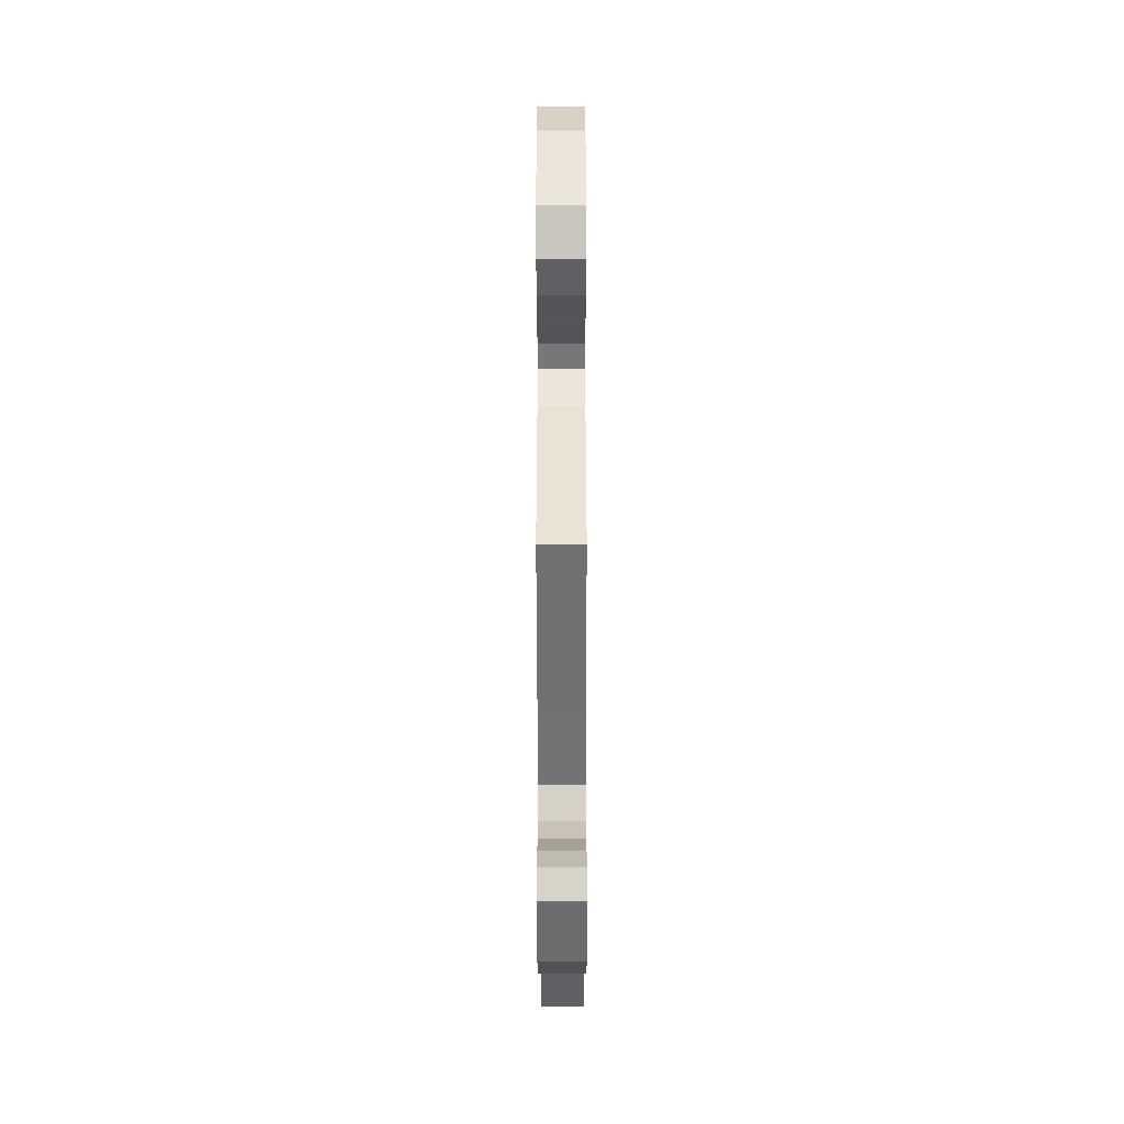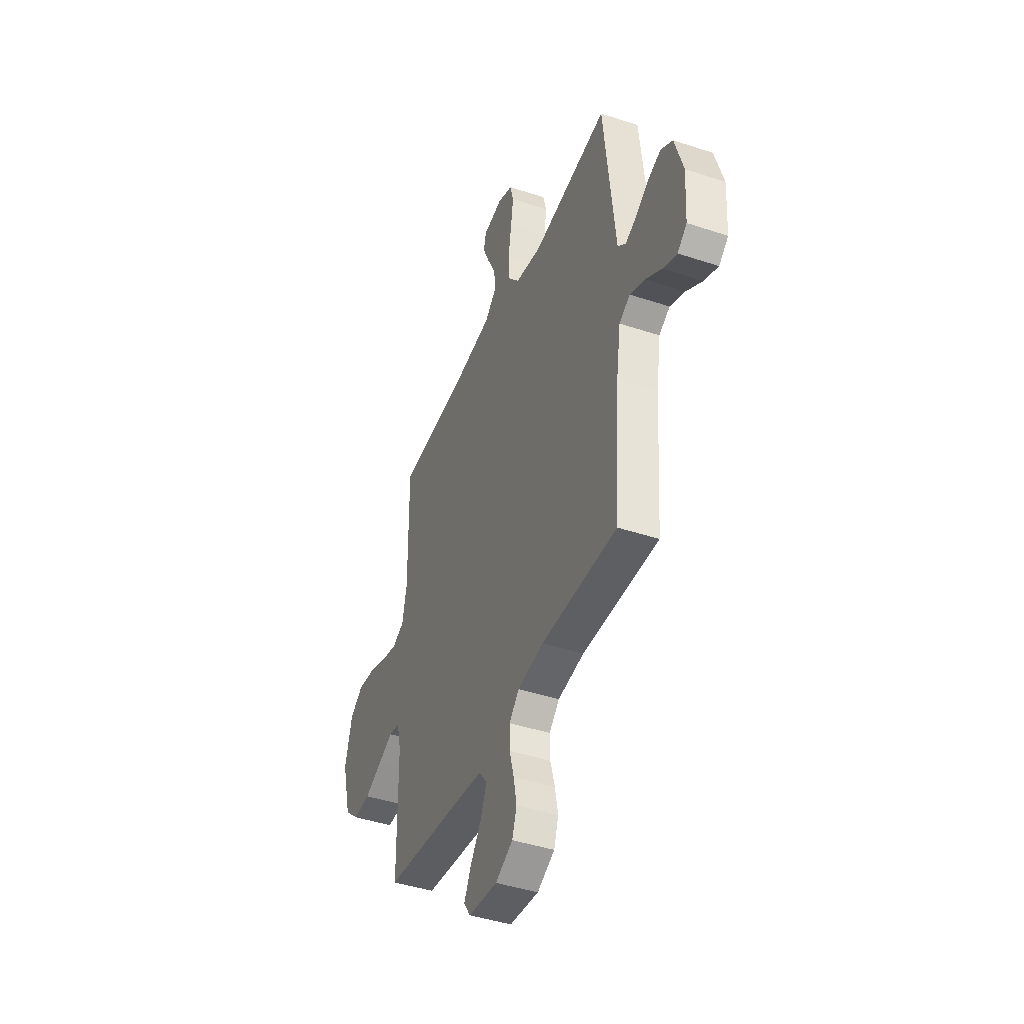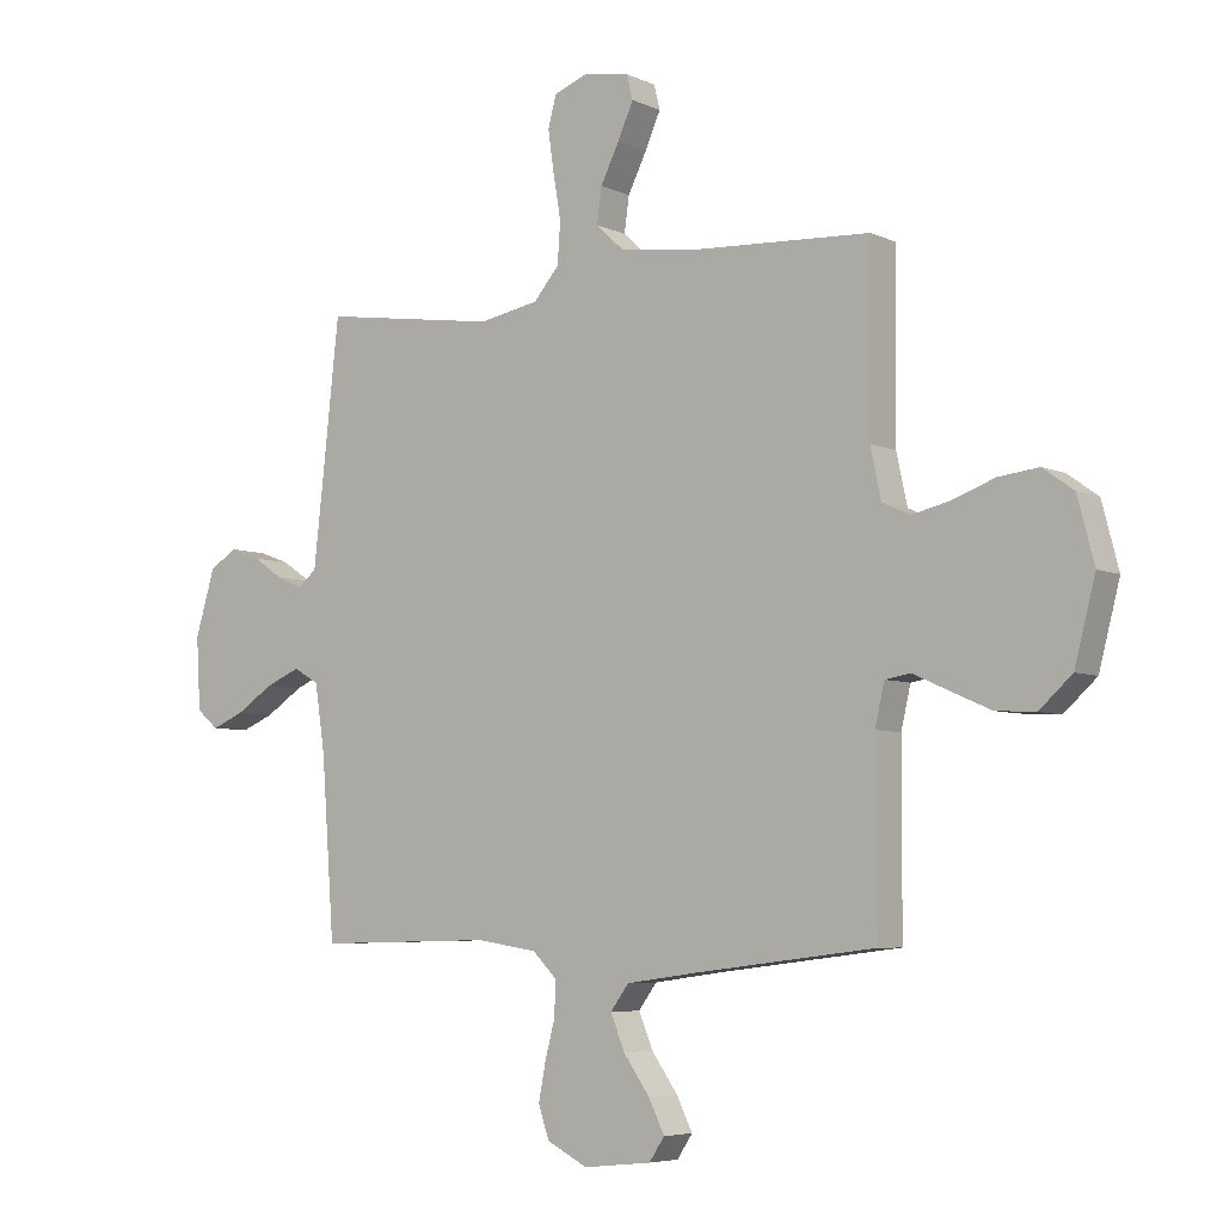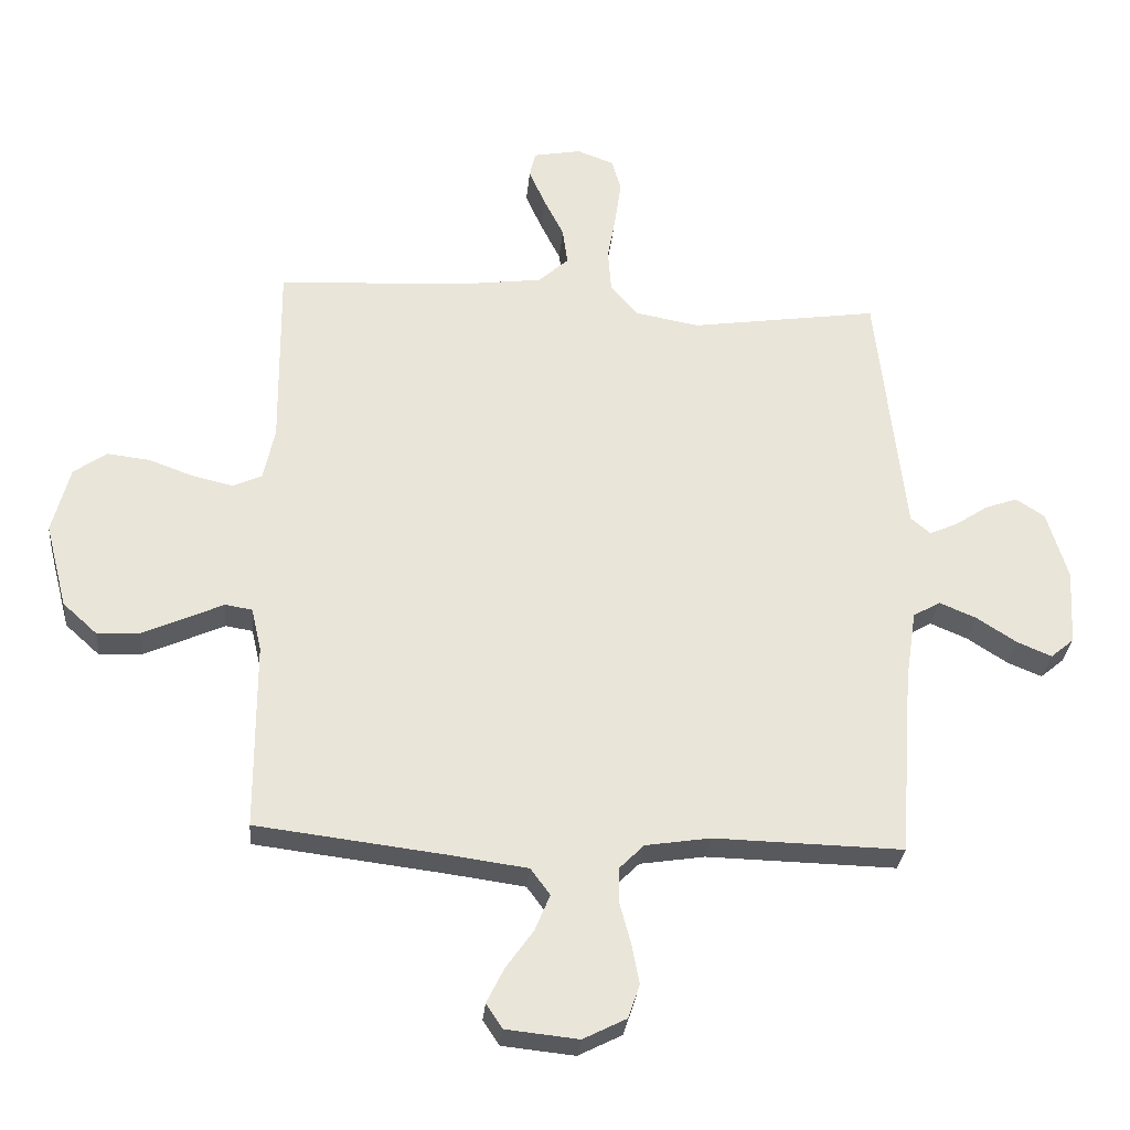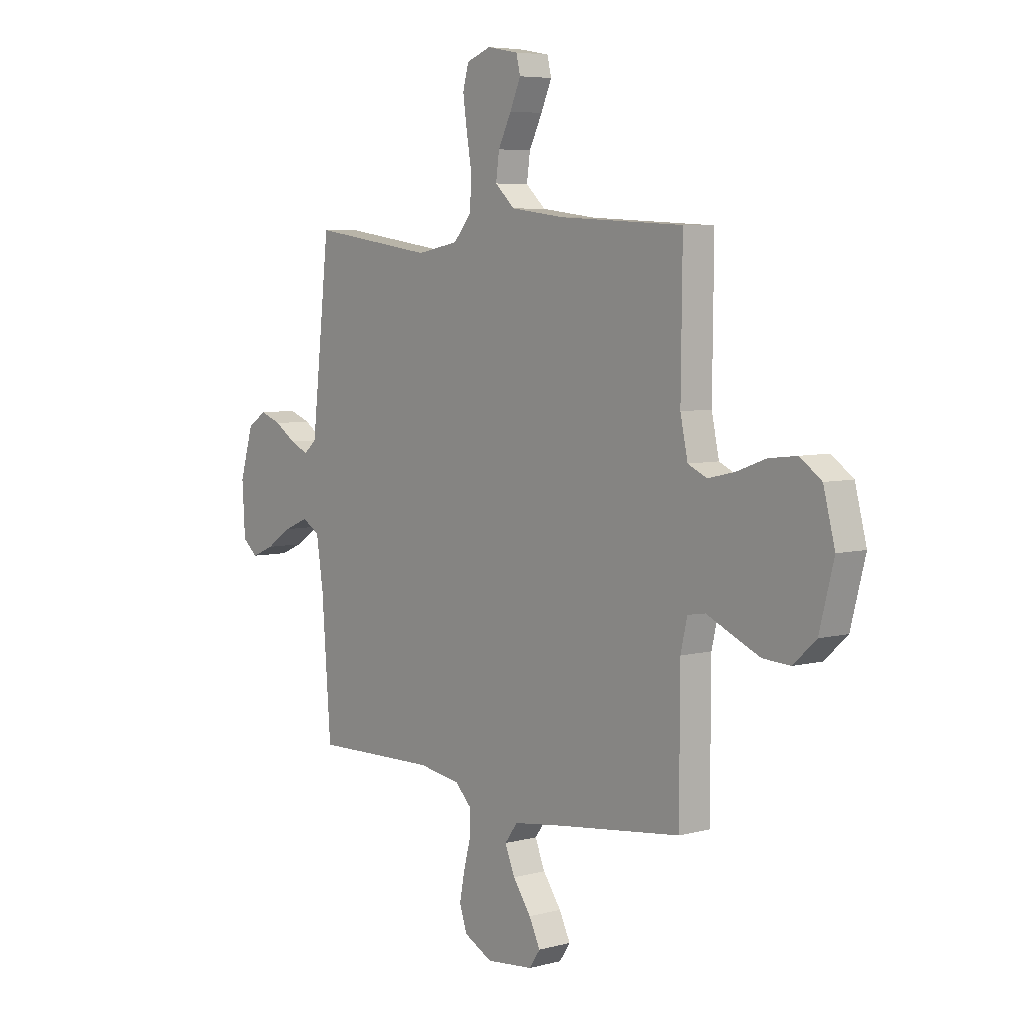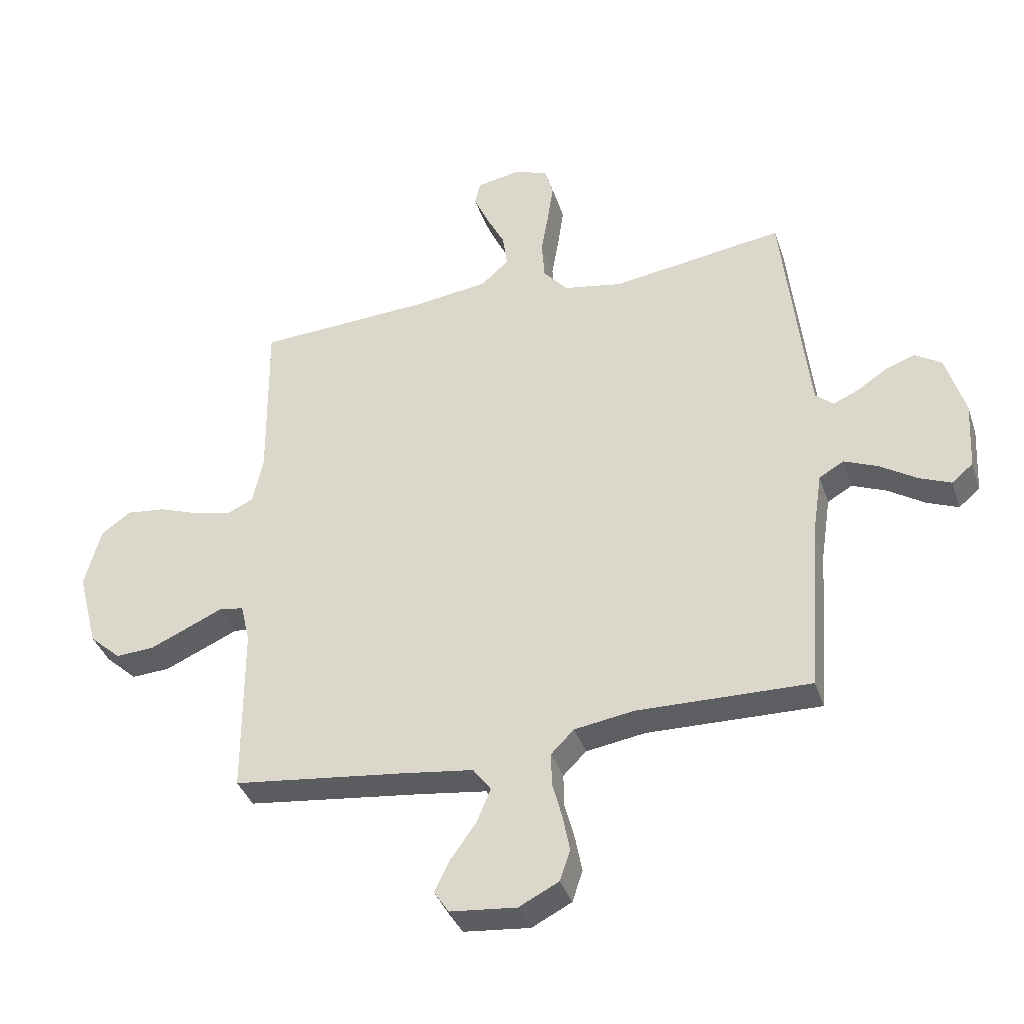
<metadata>
{"format":"obj","ext":"obj","renderer":"f3d","projection":"perspective","resolution":1024,"background":"white","views":[{"elev":-48.0,"azim":90.1,"up":"+Z"},{"elev":-43.0,"azim":-111.5,"up":"+Z"},{"elev":-5.7,"azim":36.6,"up":"+Z"},{"elev":-29.9,"azim":174.8,"up":"+Z"},{"elev":5.8,"azim":50.9,"up":"+Z"},{"elev":-37.8,"azim":-162.3,"up":"+Z"}]}
</metadata>
<code>
v 0.5 0.07 -0.5
v 0.2 0.07 -0.537
v 0.077 0.07 -0.554
v 0.046 0.07 -0.596
v 0.07 0.07 -0.654
v 0.114 0.07 -0.716
v 0.141 0.07 -0.771
v 0.115 0.07 -0.81
v 0 0.07 -0.822
v -0.069 0.07 -0.787
v -0.087 0.07 -0.733
v -0.075 0.07 -0.67
v -0.058 0.07 -0.606
v -0.057 0.07 -0.549
v -0.097 0.07 -0.509
v -0.2 0.07 -0.493
v -0.5 0.07 -0.5
v -0.522 0.07 -0.2
v -0.539 0.07 -0.088
v -0.582 0.07 -0.063
v -0.641 0.07 -0.088
v -0.704 0.07 -0.129
v -0.759 0.07 -0.152
v -0.796 0.07 -0.121
v -0.803 0.07 0
v -0.77 0.07 0.11
v -0.724 0.07 0.14
v -0.672 0.07 0.121
v -0.621 0.07 0.087
v -0.576 0.07 0.067
v -0.545 0.07 0.094
v -0.533 0.07 0.2
v -0.5 0.07 0.5
v -0.2 0.07 0.456
v -0.098 0.07 0.475
v -0.055 0.07 0.525
v -0.05 0.07 0.594
v -0.063 0.07 0.67
v -0.073 0.07 0.74
v -0.059 0.07 0.792
v 0 0.07 0.814
v 0.076 0.07 0.8
v 0.086 0.07 0.759
v 0.06 0.07 0.7
v 0.028 0.07 0.636
v 0.02 0.07 0.577
v 0.068 0.07 0.533
v 0.2 0.07 0.516
v 0.5 0.07 0.5
v 0.497 0.07 0.2
v 0.515 0.07 0.116
v 0.561 0.07 0.095
v 0.626 0.07 0.11
v 0.697 0.07 0.136
v 0.765 0.07 0.144
v 0.817 0.07 0.107
v 0.845 0.07 0
v 0.81 0.07 -0.135
v 0.755 0.07 -0.185
v 0.688 0.07 -0.181
v 0.62 0.07 -0.151
v 0.56 0.07 -0.124
v 0.517 0.07 -0.131
v 0.501 0.07 -0.2
v 0.5 0 -0.5
v 0.2 0 -0.537
v 0.077 0 -0.554
v 0.046 0 -0.596
v 0.07 0 -0.654
v 0.114 0 -0.716
v 0.141 0 -0.771
v 0.115 0 -0.81
v 0 0 -0.822
v -0.069 0 -0.787
v -0.087 0 -0.733
v -0.075 0 -0.67
v -0.058 0 -0.606
v -0.057 0 -0.549
v -0.097 0 -0.509
v -0.2 0 -0.493
v -0.5 0 -0.5
v -0.522 0 -0.2
v -0.539 0 -0.088
v -0.582 0 -0.063
v -0.641 0 -0.088
v -0.704 0 -0.129
v -0.759 0 -0.152
v -0.796 0 -0.121
v -0.803 0 0
v -0.77 0 0.11
v -0.724 0 0.14
v -0.672 0 0.121
v -0.621 0 0.087
v -0.576 0 0.067
v -0.545 0 0.094
v -0.533 0 0.2
v -0.5 0 0.5
v -0.2 0 0.456
v -0.098 0 0.475
v -0.055 0 0.525
v -0.05 0 0.594
v -0.063 0 0.67
v -0.073 0 0.74
v -0.059 0 0.792
v 0 0 0.814
v 0.076 0 0.8
v 0.086 0 0.759
v 0.06 0 0.7
v 0.028 0 0.636
v 0.02 0 0.577
v 0.068 0 0.533
v 0.2 0 0.516
v 0.5 0 0.5
v 0.497 0 0.2
v 0.515 0 0.116
v 0.561 0 0.095
v 0.626 0 0.11
v 0.697 0 0.136
v 0.765 0 0.144
v 0.817 0 0.107
v 0.845 0 0
v 0.81 0 -0.135
v 0.755 0 -0.185
v 0.688 0 -0.181
v 0.62 0 -0.151
v 0.56 0 -0.124
v 0.517 0 -0.131
v 0.501 0 -0.2
f 60 61 62
f 59 60 62
f 58 59 62
f 57 58 62
f 56 57 62
f 55 56 62
f 54 55 62
f 53 54 62
f 52 53 62 63
f 51 52 63 64
f 48 49 50
f 50 51 64
f 48 50 64
f 47 48 64
f 43 44 45
f 42 43 45
f 41 42 45
f 40 41 45
f 39 40 45
f 38 39 45
f 37 38 45
f 36 37 45 46
f 64 1 2
f 47 64 2
f 46 47 2
f 36 46 2
f 35 36 2
f 27 28 29
f 26 27 29
f 25 26 29
f 24 25 29
f 23 24 29
f 22 23 29
f 21 22 29
f 20 21 29 30
f 19 20 30 31
f 16 17 18
f 19 31 32
f 18 19 32
f 16 18 32
f 15 16 32
f 11 12 13
f 10 11 13
f 9 10 13
f 8 9 13
f 7 8 13
f 6 7 13
f 5 6 13
f 4 5 13 14
f 32 33 34
f 15 32 34
f 14 15 34
f 4 14 34
f 3 4 34
f 2 3 34 35
f 126 125 124
f 126 124 123
f 126 123 122
f 126 122 121
f 126 121 120
f 126 120 119
f 126 119 118
f 126 118 117
f 127 126 117 116
f 128 127 116 115
f 114 113 112
f 128 115 114
f 128 114 112
f 128 112 111
f 109 108 107
f 109 107 106
f 109 106 105
f 109 105 104
f 109 104 103
f 109 103 102
f 109 102 101
f 110 109 101 100
f 66 65 128
f 66 128 111
f 66 111 110
f 66 110 100
f 66 100 99
f 93 92 91
f 93 91 90
f 93 90 89
f 93 89 88
f 93 88 87
f 93 87 86
f 93 86 85
f 94 93 85 84
f 95 94 84 83
f 82 81 80
f 96 95 83
f 96 83 82
f 96 82 80
f 96 80 79
f 77 76 75
f 77 75 74
f 77 74 73
f 77 73 72
f 77 72 71
f 77 71 70
f 77 70 69
f 78 77 69 68
f 98 97 96
f 98 96 79
f 98 79 78
f 98 78 68
f 98 68 67
f 99 98 67 66
f 1 65 66 2
f 2 66 67 3
f 3 67 68 4
f 4 68 69 5
f 5 69 70 6
f 6 70 71 7
f 7 71 72 8
f 8 72 73 9
f 9 73 74 10
f 10 74 75 11
f 11 75 76 12
f 12 76 77 13
f 13 77 78 14
f 14 78 79 15
f 15 79 80 16
f 16 80 81 17
f 17 81 82 18
f 18 82 83 19
f 19 83 84 20
f 20 84 85 21
f 21 85 86 22
f 22 86 87 23
f 23 87 88 24
f 24 88 89 25
f 25 89 90 26
f 26 90 91 27
f 27 91 92 28
f 28 92 93 29
f 29 93 94 30
f 30 94 95 31
f 31 95 96 32
f 32 96 97 33
f 33 97 98 34
f 34 98 99 35
f 35 99 100 36
f 36 100 101 37
f 37 101 102 38
f 38 102 103 39
f 39 103 104 40
f 40 104 105 41
f 41 105 106 42
f 42 106 107 43
f 43 107 108 44
f 44 108 109 45
f 45 109 110 46
f 46 110 111 47
f 47 111 112 48
f 48 112 113 49
f 49 113 114 50
f 50 114 115 51
f 51 115 116 52
f 52 116 117 53
f 53 117 118 54
f 54 118 119 55
f 55 119 120 56
f 56 120 121 57
f 57 121 122 58
f 58 122 123 59
f 59 123 124 60
f 60 124 125 61
f 61 125 126 62
f 62 126 127 63
f 63 127 128 64
f 64 128 65 1

</code>
